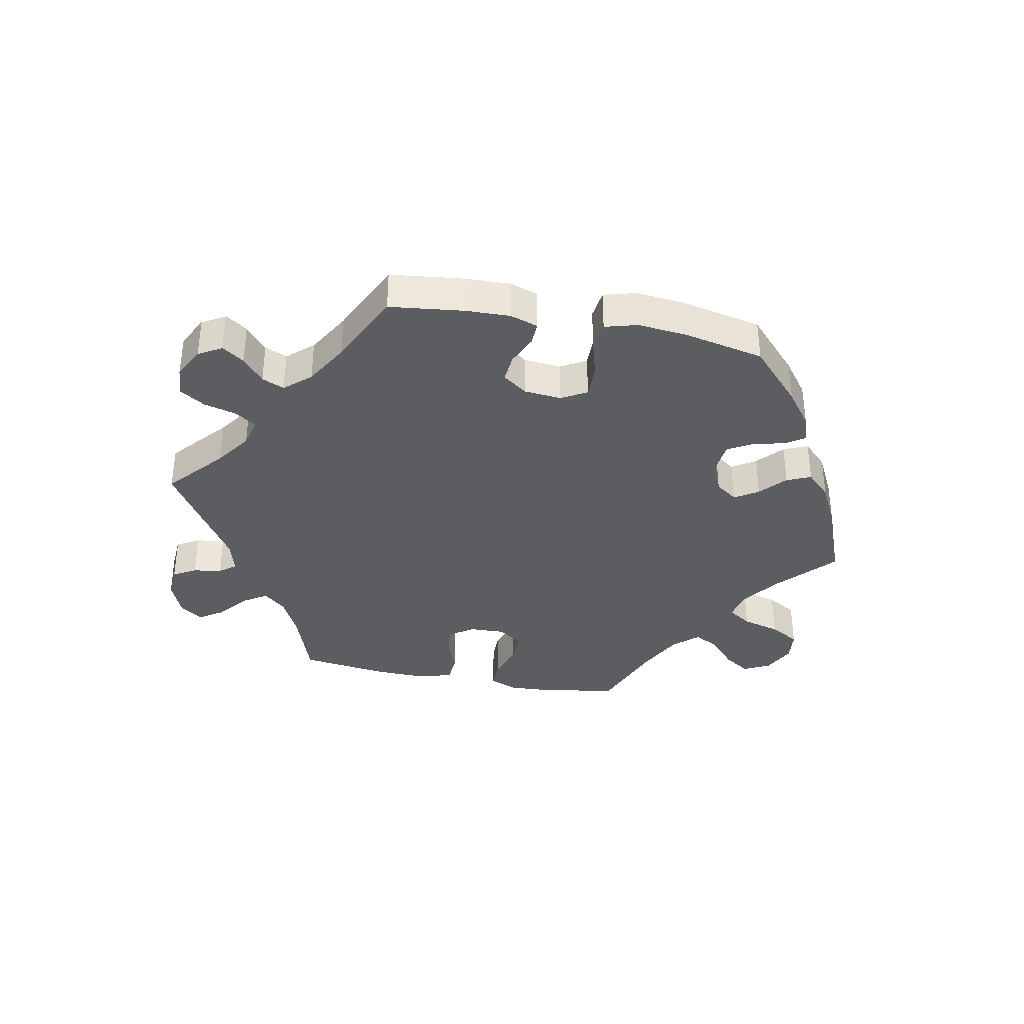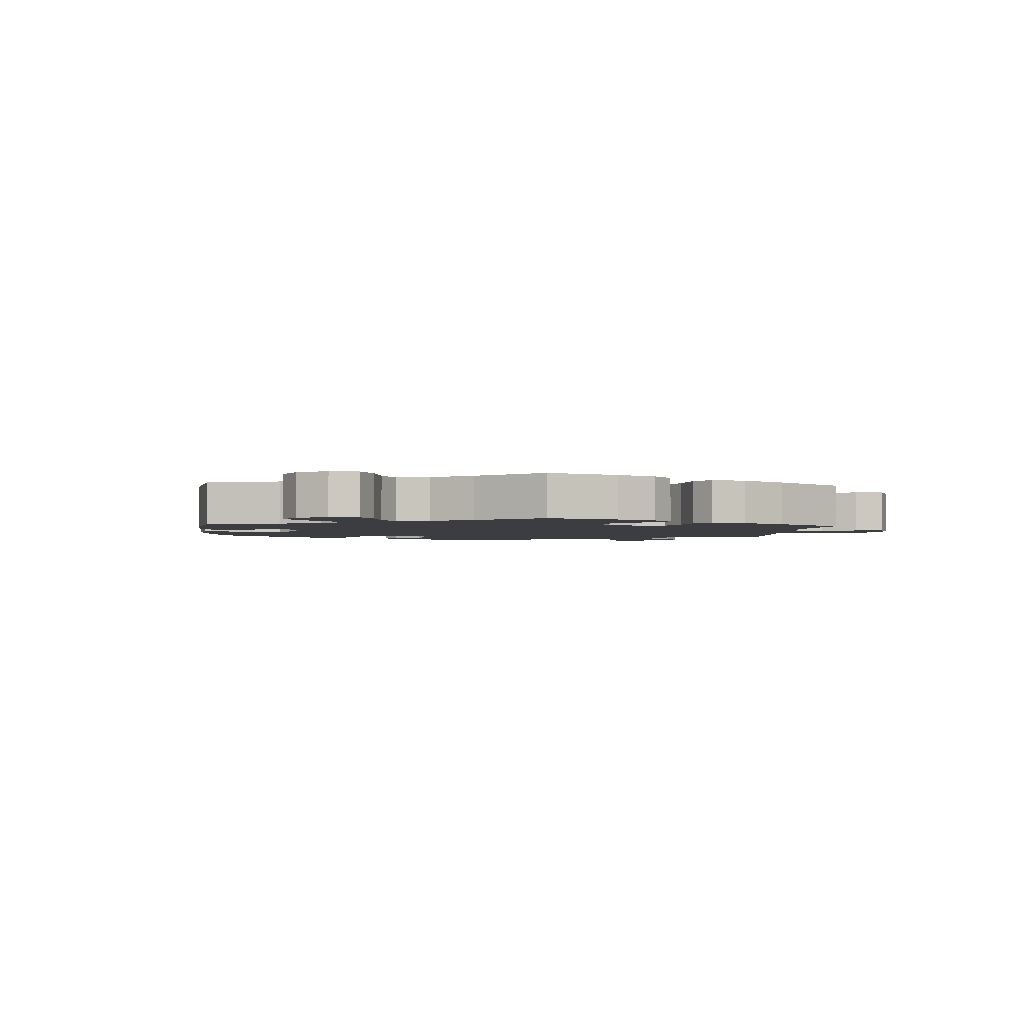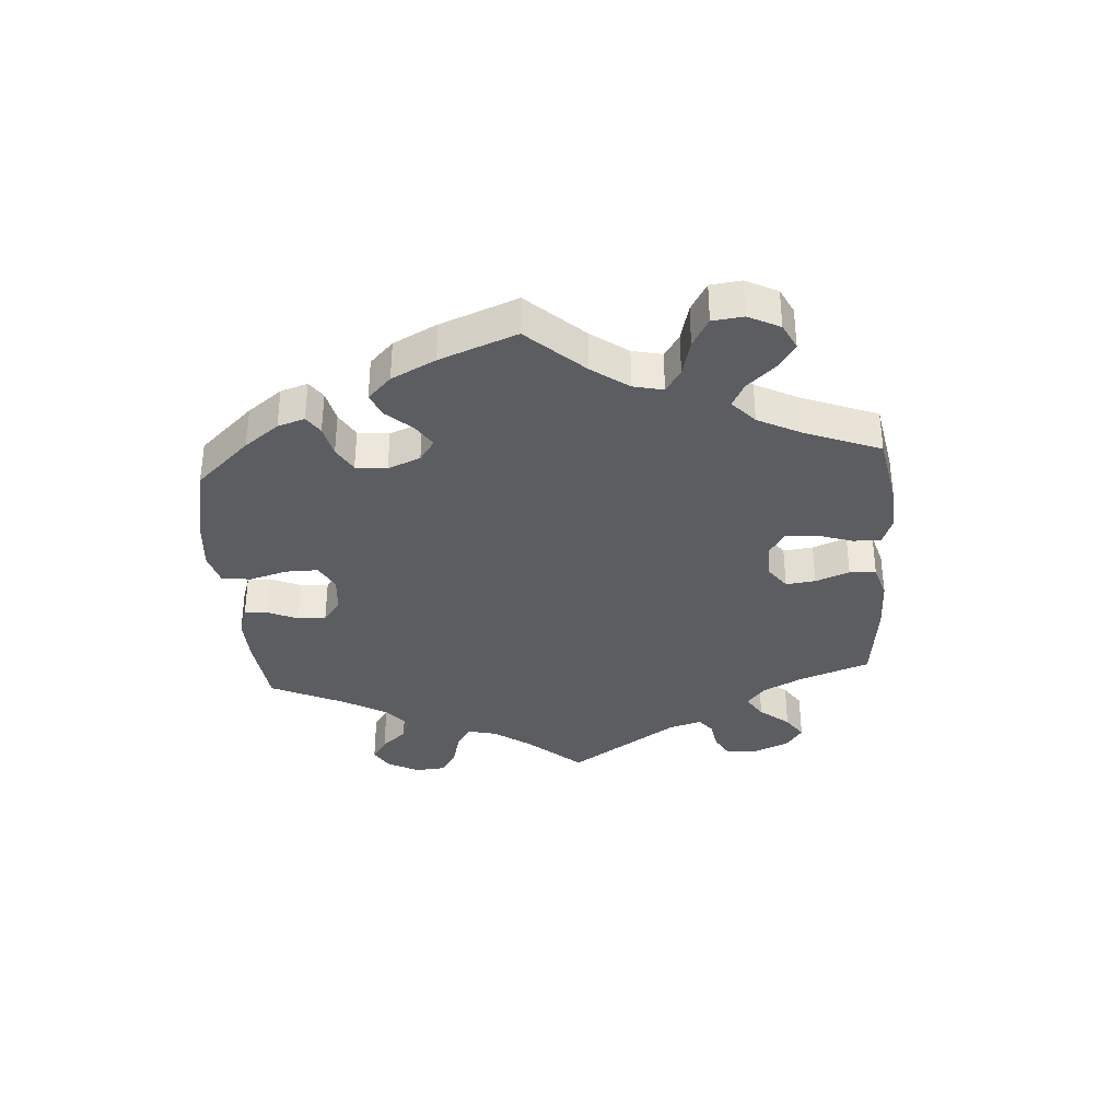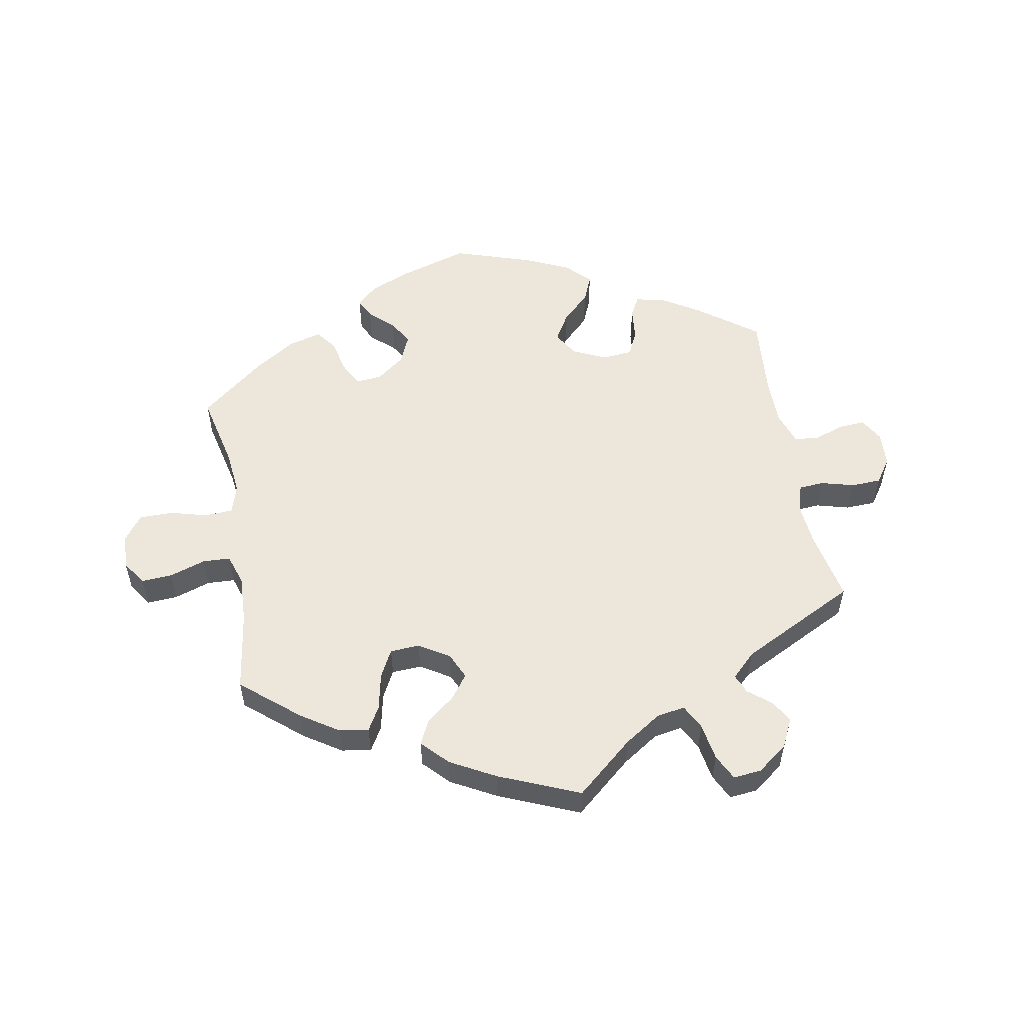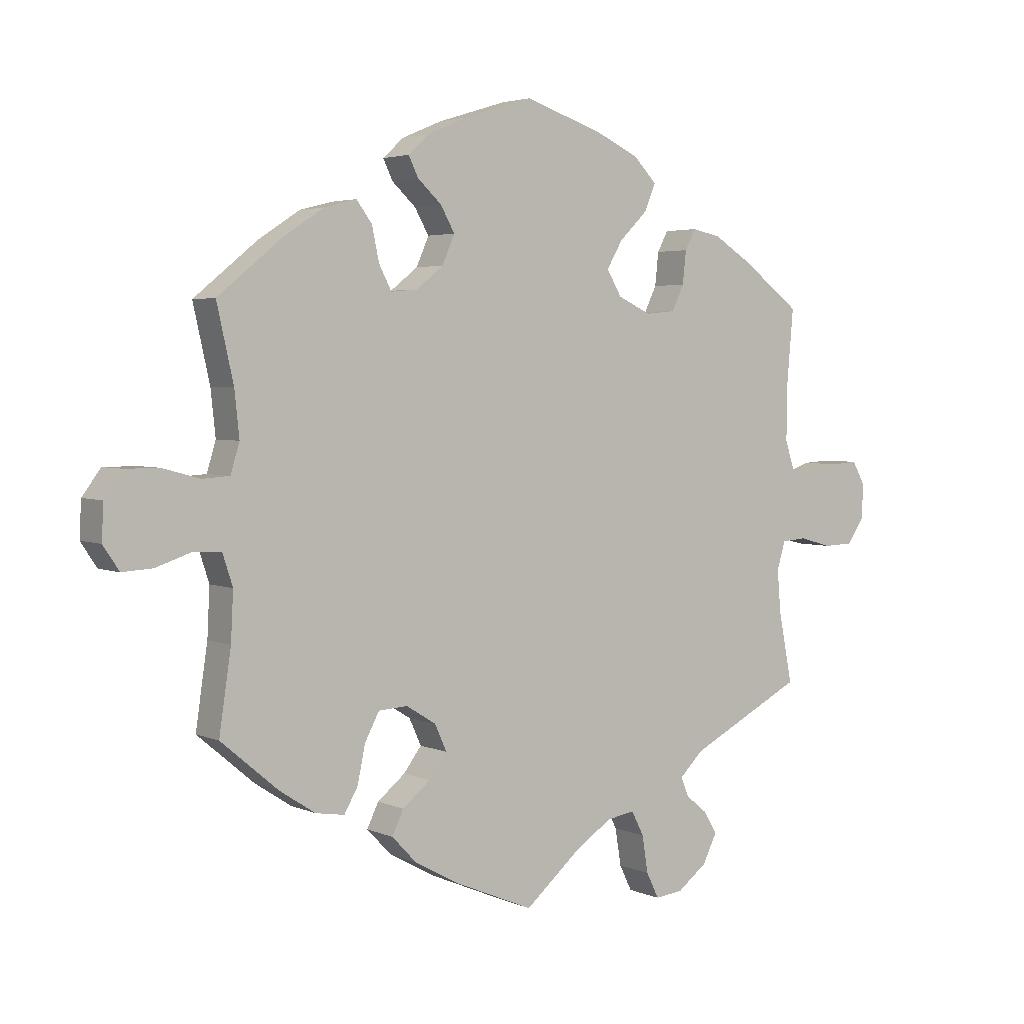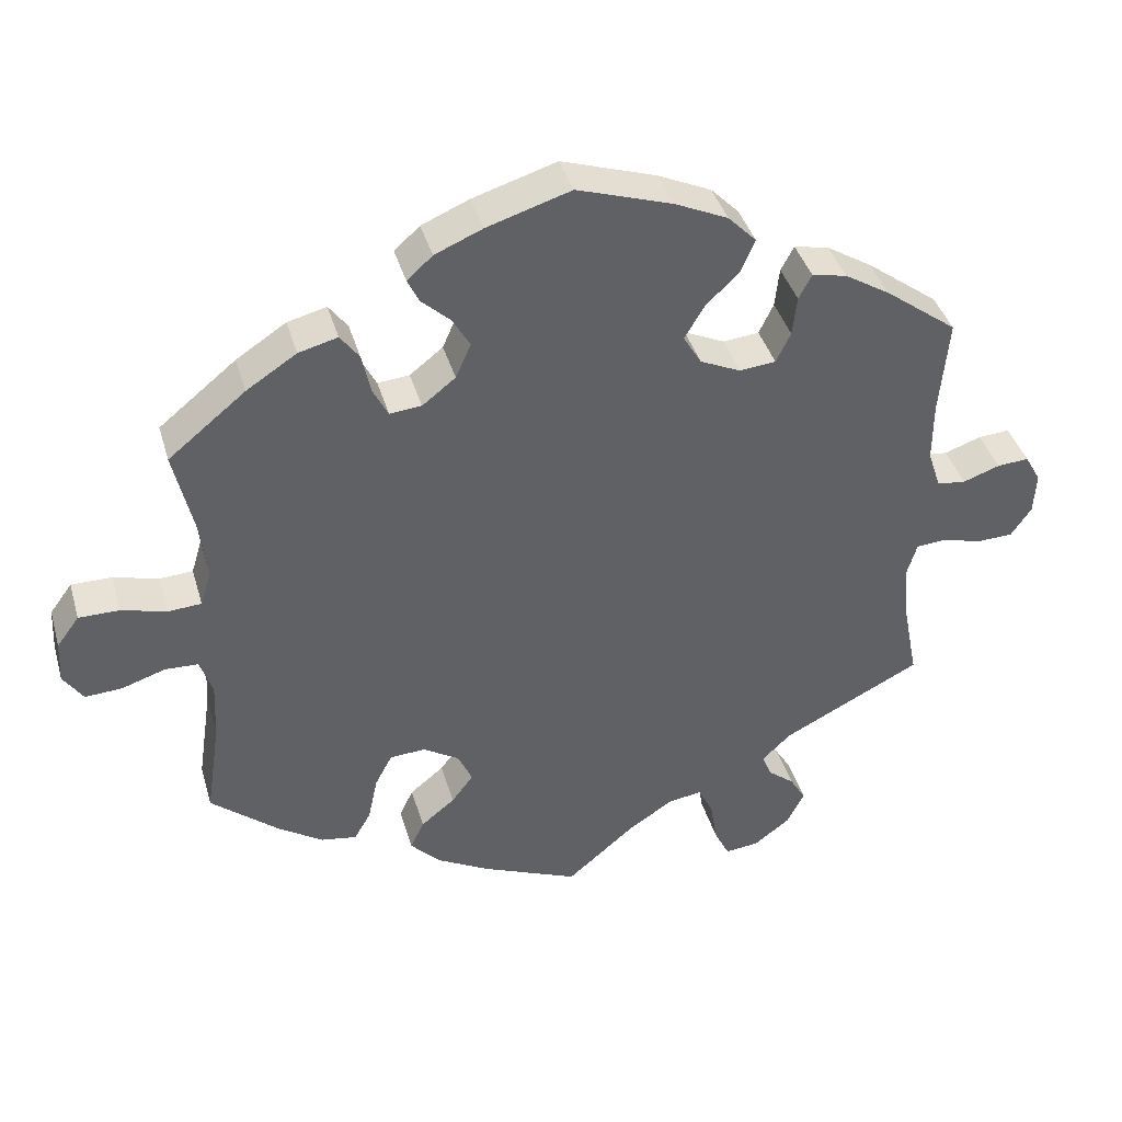
<metadata>
{"format":"obj","ext":"obj","renderer":"f3d","projection":"perspective","resolution":1024,"background":"white","views":[{"elev":-36.5,"azim":-41.2,"up":"+Y"},{"elev":-2.4,"azim":114.6,"up":"+Y"},{"elev":-35.4,"azim":64.3,"up":"+Y"},{"elev":54.1,"azim":169.7,"up":"+Y"},{"elev":3.5,"azim":144.6,"up":"+Z"},{"elev":40.1,"azim":164.2,"up":"+Z"}]}
</metadata>
<code>
v -0.344 0.07 -0.408
v 0.516 0.07 0.062
v 0.272 0.07 -0.29
v -0.508 0.07 -0.121
v 0.133 0.07 -0.564
v -0.543 0.07 0.038
v 0.576 0.07 -0.042
v 0.153 0.07 -0.362
v 0.23 0.07 -0.44
v 0.537 0.07 -0.31
v 0.711 0.07 0.034
v 0.53 0.07 -0.044
v -0.205 0.07 0.543
v -0.525 0.07 0.092
v -0.354 0.07 -0.509
v -0.564 0.07 -0.071
v 0.309 0.07 -0.398
v -0.376 0.07 -0.546
v -0.282 0.07 0.303
v 0.537 0.07 0.31
v -0.514 0.07 -0.192
v -0.302 0.07 0.345
v -0.7 0.07 0.015
v -0.244 0.07 0.503
v -0.669 0.07 -0.084
v 0.636 0.07 -0.062
v -0.352 0.07 -0.594
v -0.374 0.07 0.424
v -0.525 0.07 0.174
v 0.361 0.07 0.442
v -0.537 0.07 0.31
v 0.183 0.07 -0.402
v 0.201 0.07 0.491
v -0.522 0.07 -0.074
v -0.151 0.07 0.366
v -0.156 0.07 -0.499
v -0.203 0.07 -0.491
v -0.131 0.07 0.577
v -0.326 0.07 0.434
v 0.223 0.07 -0.287
v -0.304 0.07 -0.447
v 0.624 0.07 0.076
v 0.296 0.07 -0.336
v 0.381 0.07 -0.43
v 0.501 0.07 0.111
v 0.332 0.07 -0.438
v 0.68 0.07 0.076
v -0.255 0.07 -0.637
v -0.583 0.07 0.033
v 0.137 0.07 0.412
v -0.634 0.07 0.051
v -0.437 0.07 0.385
v 0.714 0.07 -0.025
v 0.562 0.07 0.059
v -0.317 0.07 -0.479
v 0.513 0.07 -0.096
v -0.308 0.07 0.4
v 0.509 0.07 0.186
v -0.678 0.07 0.054
v -0.234 0.07 -0.594
v 0 0.07 -0.62
v -0.225 0.07 0.458
v -0.302 0.07 -0.632
v -0 0.07 0.62
v 0.158 0.07 0.364
v -0.232 0.07 0.298
v 0.248 0.07 0.324
v 0.161 0.07 0.454
v 0.442 0.07 -0.39
v 0.687 0.07 -0.065
v 0.182 0.07 0.556
v 0.204 0.07 0.328
v 0.173 0.07 -0.318
v -0.537 0.07 -0.31
v 0.116 0.07 0.584
v 0.208 0.07 -0.523
v 0.307 0.07 0.456
v -0.176 0.07 0.324
v 0.249 0.07 -0.48
v 0.517 0.07 -0.176
v -0.224 0.07 -0.532
v 0.43 0.07 0.397
v 0.269 0.07 0.365
v 0.281 0.07 0.421
v -0.095 0.07 -0.539
v 0.217 0.07 0.524
v -0.697 0.07 -0.043
v -0.619 0.07 -0.086
v -0.178 0.07 0.412
v -0.344 -0 -0.408
v 0.516 -0 0.062
v 0.272 -0 -0.29
v -0.508 -0 -0.121
v 0.133 -0 -0.564
v -0.543 -0 0.038
v 0.576 -0 -0.042
v 0.153 -0 -0.362
v 0.23 -0 -0.44
v 0.537 -0 -0.31
v 0.711 -0 0.034
v 0.53 -0 -0.044
v -0.205 -0 0.543
v -0.525 -0 0.092
v -0.354 -0 -0.509
v -0.564 -0 -0.071
v 0.309 -0 -0.398
v -0.376 -0 -0.546
v -0.282 -0 0.303
v 0.537 -0 0.31
v -0.514 -0 -0.192
v -0.302 -0 0.345
v -0.7 -0 0.015
v -0.244 -0 0.503
v -0.669 -0 -0.084
v 0.636 -0 -0.062
v -0.352 -0 -0.594
v -0.374 -0 0.424
v -0.525 -0 0.174
v 0.361 -0 0.442
v -0.537 -0 0.31
v 0.183 -0 -0.402
v 0.201 -0 0.491
v -0.522 -0 -0.074
v -0.151 -0 0.366
v -0.156 -0 -0.499
v -0.203 -0 -0.491
v -0.131 -0 0.577
v -0.326 -0 0.434
v 0.223 -0 -0.287
v -0.304 -0 -0.447
v 0.624 -0 0.076
v 0.296 -0 -0.336
v 0.381 -0 -0.43
v 0.501 -0 0.111
v 0.332 -0 -0.438
v 0.68 -0 0.076
v -0.255 -0 -0.637
v -0.583 -0 0.033
v 0.137 -0 0.412
v -0.634 -0 0.051
v -0.437 -0 0.385
v 0.714 -0 -0.025
v 0.562 -0 0.059
v -0.317 -0 -0.479
v 0.513 -0 -0.096
v -0.308 -0 0.4
v 0.509 -0 0.186
v -0.678 -0 0.054
v -0.234 -0 -0.594
v 0 -0 -0.62
v -0.225 -0 0.458
v -0.302 -0 -0.632
v -0 -0 0.62
v 0.158 -0 0.364
v -0.232 -0 0.298
v 0.248 -0 0.324
v 0.161 -0 0.454
v 0.442 -0 -0.39
v 0.687 -0 -0.065
v 0.182 -0 0.556
v 0.204 -0 0.328
v 0.173 -0 -0.318
v -0.537 -0 -0.31
v 0.116 -0 0.584
v 0.208 -0 -0.523
v 0.307 -0 0.456
v -0.176 -0 0.324
v 0.249 -0 -0.48
v 0.517 -0 -0.176
v -0.224 -0 -0.532
v 0.43 -0 0.397
v 0.269 -0 0.365
v 0.281 -0 0.421
v -0.095 -0 -0.539
v 0.217 -0 0.524
v -0.697 -0 -0.043
v -0.619 -0 -0.086
v -0.178 -0 0.412
f 80 10 69 44
f 56 80 44 46
f 12 56 46 17
f 53 70 26 7
f 53 7 12
f 11 53 12
f 54 42 47 11
f 2 54 11 12
f 45 2 12 17
f 30 82 20 58
f 83 84 77 30
f 67 83 30 58
f 72 67 58 45
f 71 86 33 68
f 71 68 50
f 75 71 50
f 64 75 50
f 38 64 50 65
f 89 62 24 13
f 35 89 13 38
f 28 39 57 22
f 28 22 19
f 29 31 52 28
f 14 29 28 19
f 6 14 19 66
f 23 59 51 49
f 23 49 6
f 87 23 6
f 16 88 25 87
f 34 16 87 6
f 4 34 6 66
f 1 74 21
f 41 1 21 4
f 27 18 15 55
f 27 55 41
f 63 27 41
f 81 60 48 63
f 37 81 63 41
f 36 37 41 4
f 76 5 61 85
f 32 9 79 76
f 8 32 76 85
f 73 8 85 36
f 72 45 17 43
f 35 38 65 72
f 78 35 72
f 40 73 36 4
f 3 40 4 66
f 72 43 3
f 3 66 78 72
f 133 158 99 169
f 135 133 169 145
f 106 135 145 101
f 96 115 159 142
f 101 96 142
f 101 142 100
f 100 136 131 143
f 101 100 143 91
f 106 101 91 134
f 147 109 171 119
f 119 166 173 172
f 147 119 172 156
f 134 147 156 161
f 157 122 175 160
f 139 157 160
f 139 160 164
f 139 164 153
f 154 139 153 127
f 102 113 151 178
f 127 102 178 124
f 111 146 128 117
f 108 111 117
f 117 141 120 118
f 108 117 118 103
f 155 108 103 95
f 138 140 148 112
f 95 138 112
f 95 112 176
f 176 114 177 105
f 95 176 105 123
f 155 95 123 93
f 110 163 90
f 93 110 90 130
f 144 104 107 116
f 130 144 116
f 130 116 152
f 152 137 149 170
f 130 152 170 126
f 93 130 126 125
f 174 150 94 165
f 165 168 98 121
f 174 165 121 97
f 125 174 97 162
f 132 106 134 161
f 161 154 127 124
f 161 124 167
f 93 125 162 129
f 155 93 129 92
f 92 132 161
f 161 167 155 92
f 69 158 133 44
f 44 133 135 46
f 46 135 106 17
f 17 106 132 43
f 43 132 92 3
f 3 92 129 40
f 40 129 162 73
f 73 162 97 8
f 8 97 121 32
f 32 121 98 9
f 9 98 168 79
f 79 168 165 76
f 76 165 94 5
f 5 94 150 61
f 61 150 174 85
f 85 174 125 36
f 36 125 126 37
f 37 126 170 81
f 81 170 149 60
f 60 149 137 48
f 48 137 152 63
f 63 152 116 27
f 27 116 107 18
f 18 107 104 15
f 15 104 144 55
f 55 144 130 41
f 41 130 90 1
f 1 90 163 74
f 74 163 110 21
f 21 110 93 4
f 4 93 123 34
f 34 123 105 16
f 16 105 177 88
f 88 177 114 25
f 25 114 176 87
f 87 176 112 23
f 23 112 148 59
f 59 148 140 51
f 51 140 138 49
f 49 138 95 6
f 6 95 103 14
f 14 103 118 29
f 29 118 120 31
f 31 120 141 52
f 52 141 117 28
f 28 117 128 39
f 39 128 146 57
f 57 146 111 22
f 22 111 108 19
f 19 108 155 66
f 66 155 167 78
f 78 167 124 35
f 35 124 178 89
f 89 178 151 62
f 62 151 113 24
f 24 113 102 13
f 13 102 127 38
f 38 127 153 64
f 64 153 164 75
f 75 164 160 71
f 71 160 175 86
f 86 175 122 33
f 33 122 157 68
f 68 157 139 50
f 50 139 154 65
f 65 154 161 72
f 72 161 156 67
f 67 156 172 83
f 83 172 173 84
f 84 173 166 77
f 77 166 119 30
f 30 119 171 82
f 82 171 109 20
f 20 109 147 58
f 58 147 134 45
f 45 134 91 2
f 2 91 143 54
f 54 143 131 42
f 42 131 136 47
f 47 136 100 11
f 11 100 142 53
f 53 142 159 70
f 70 159 115 26
f 26 115 96 7
f 7 96 101 12
f 12 101 145 56
f 56 145 169 80
f 80 169 99 10
f 10 99 158 69

</code>
